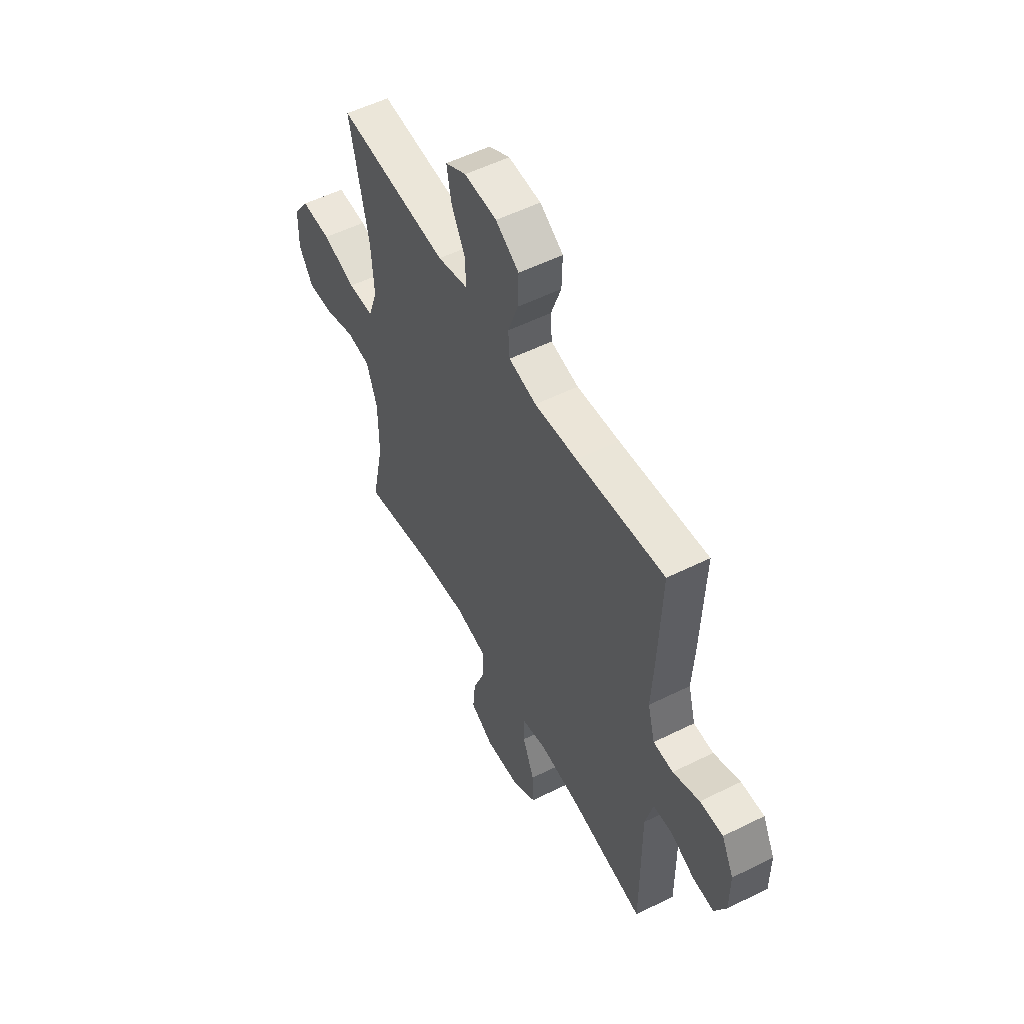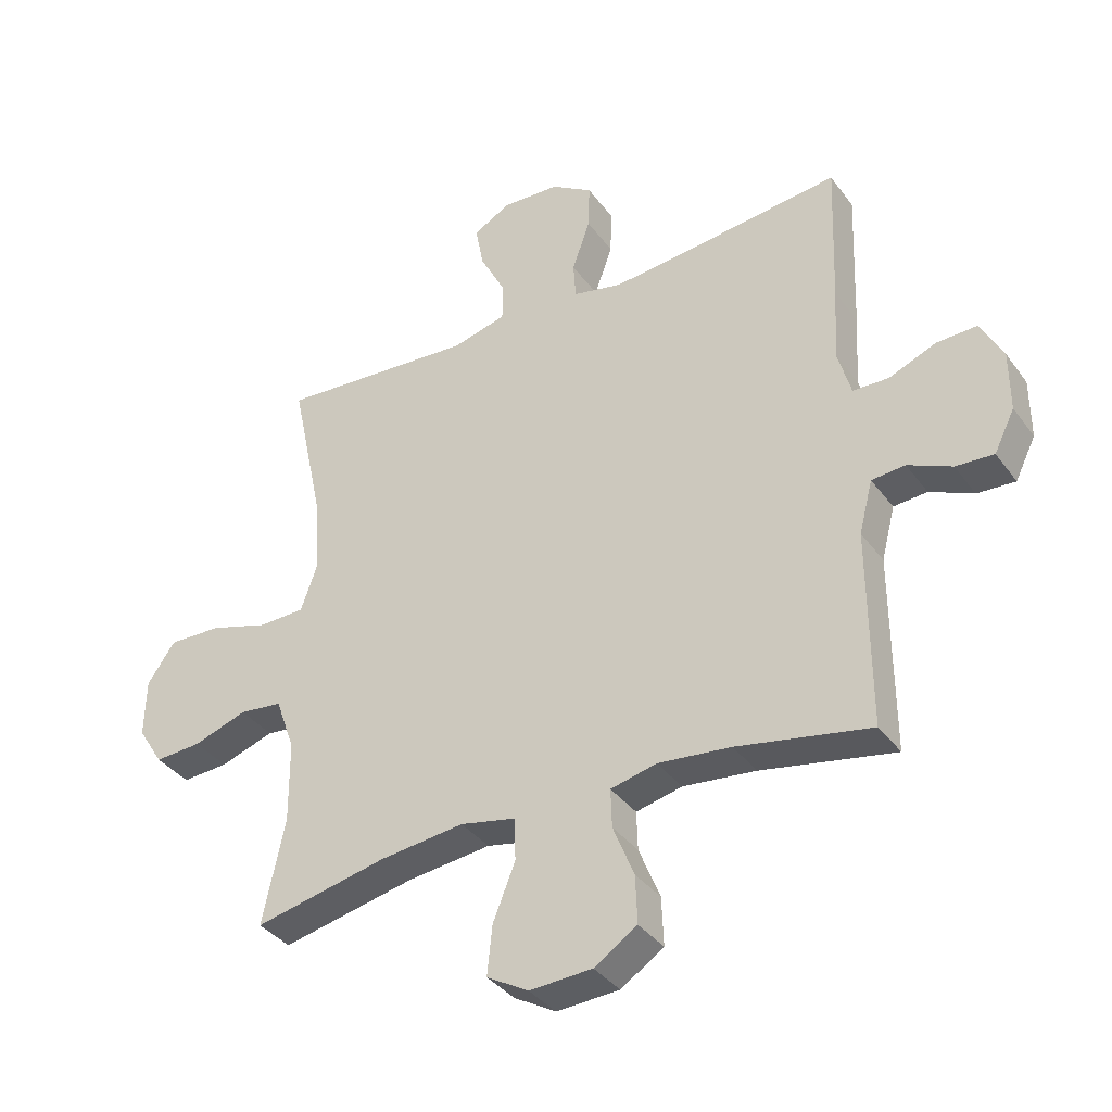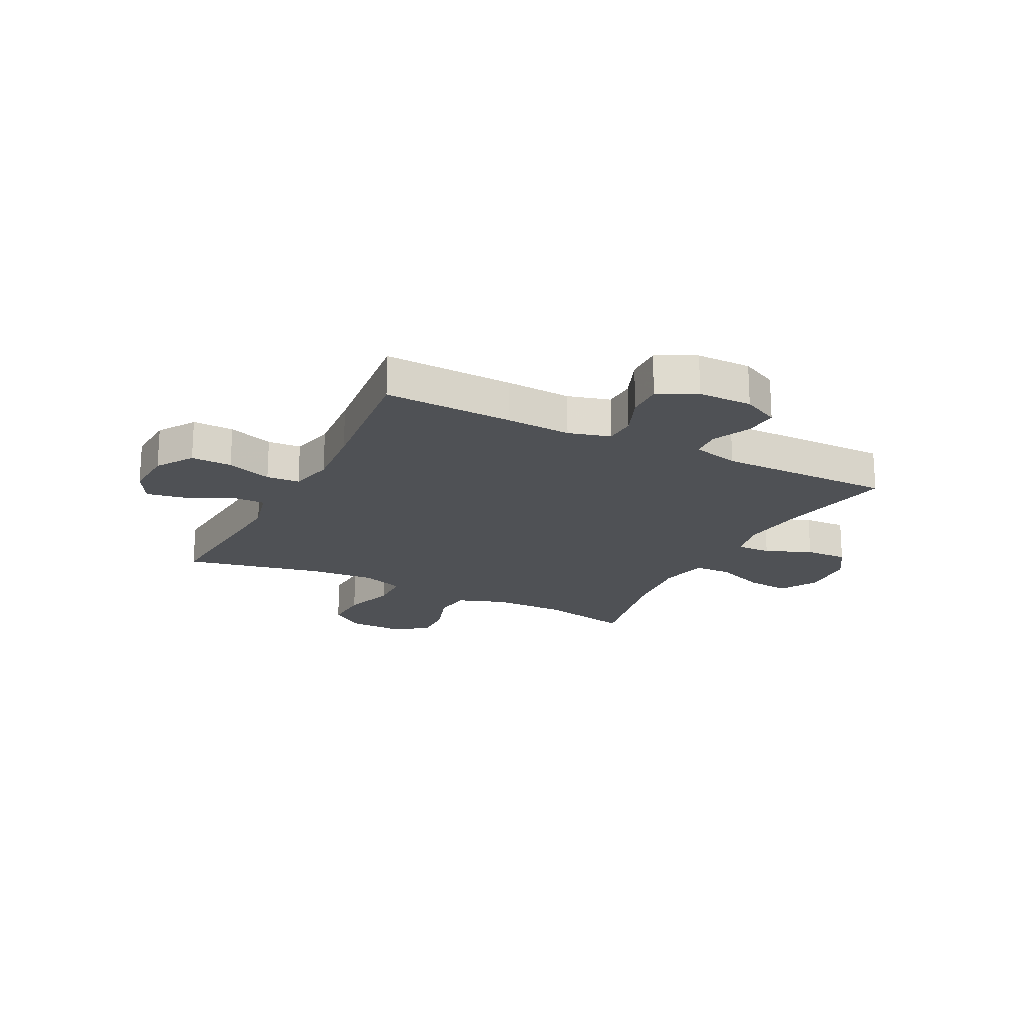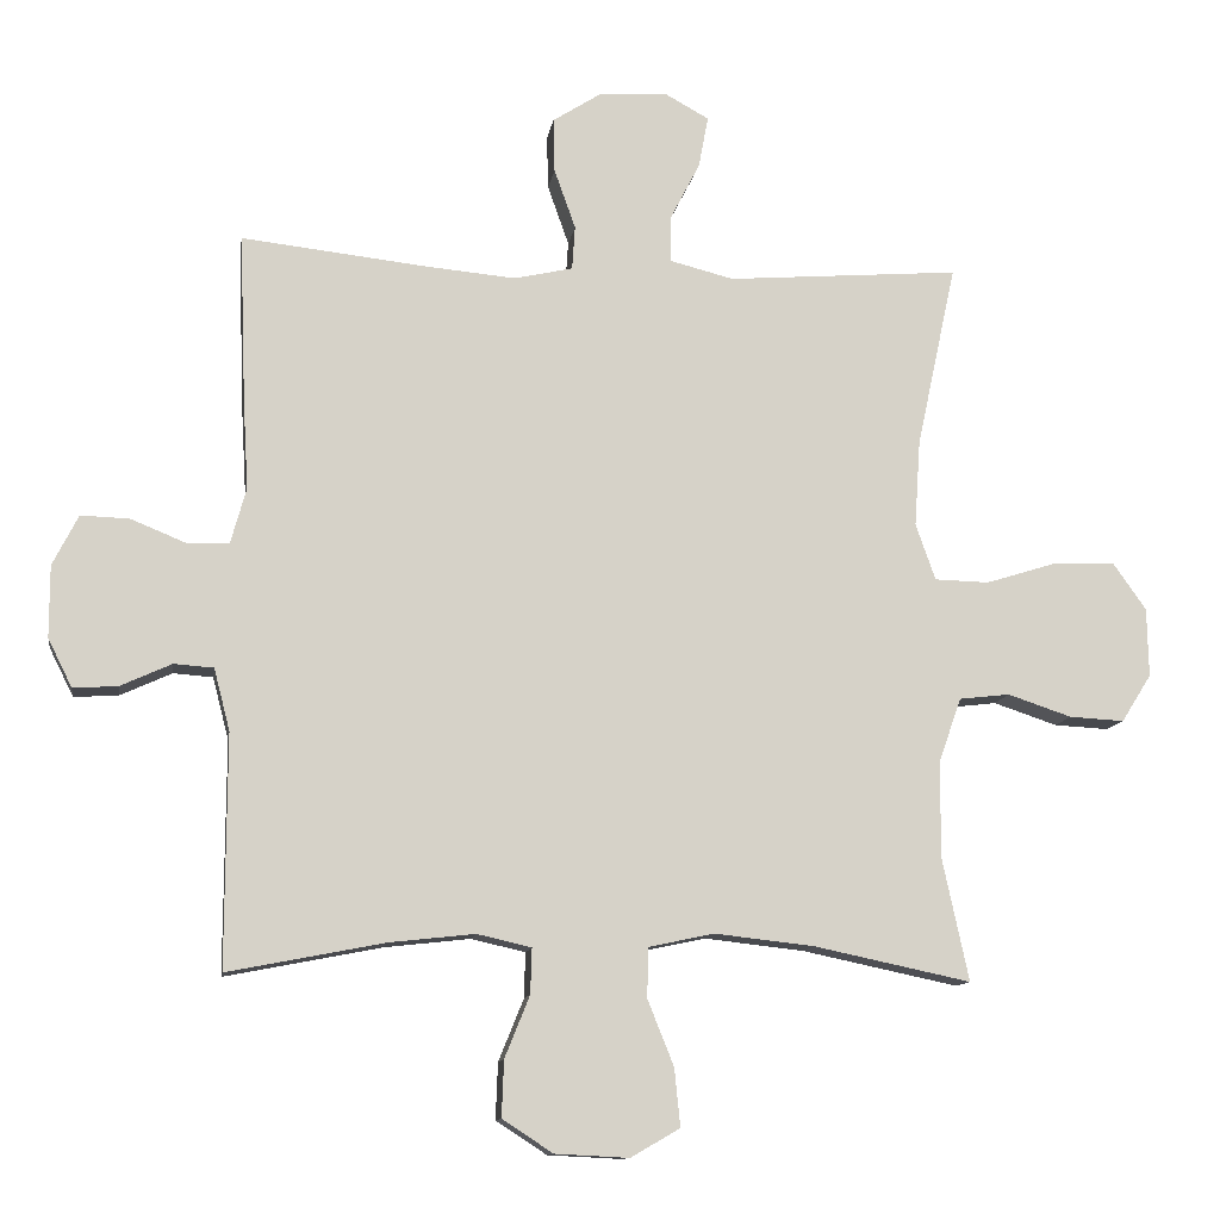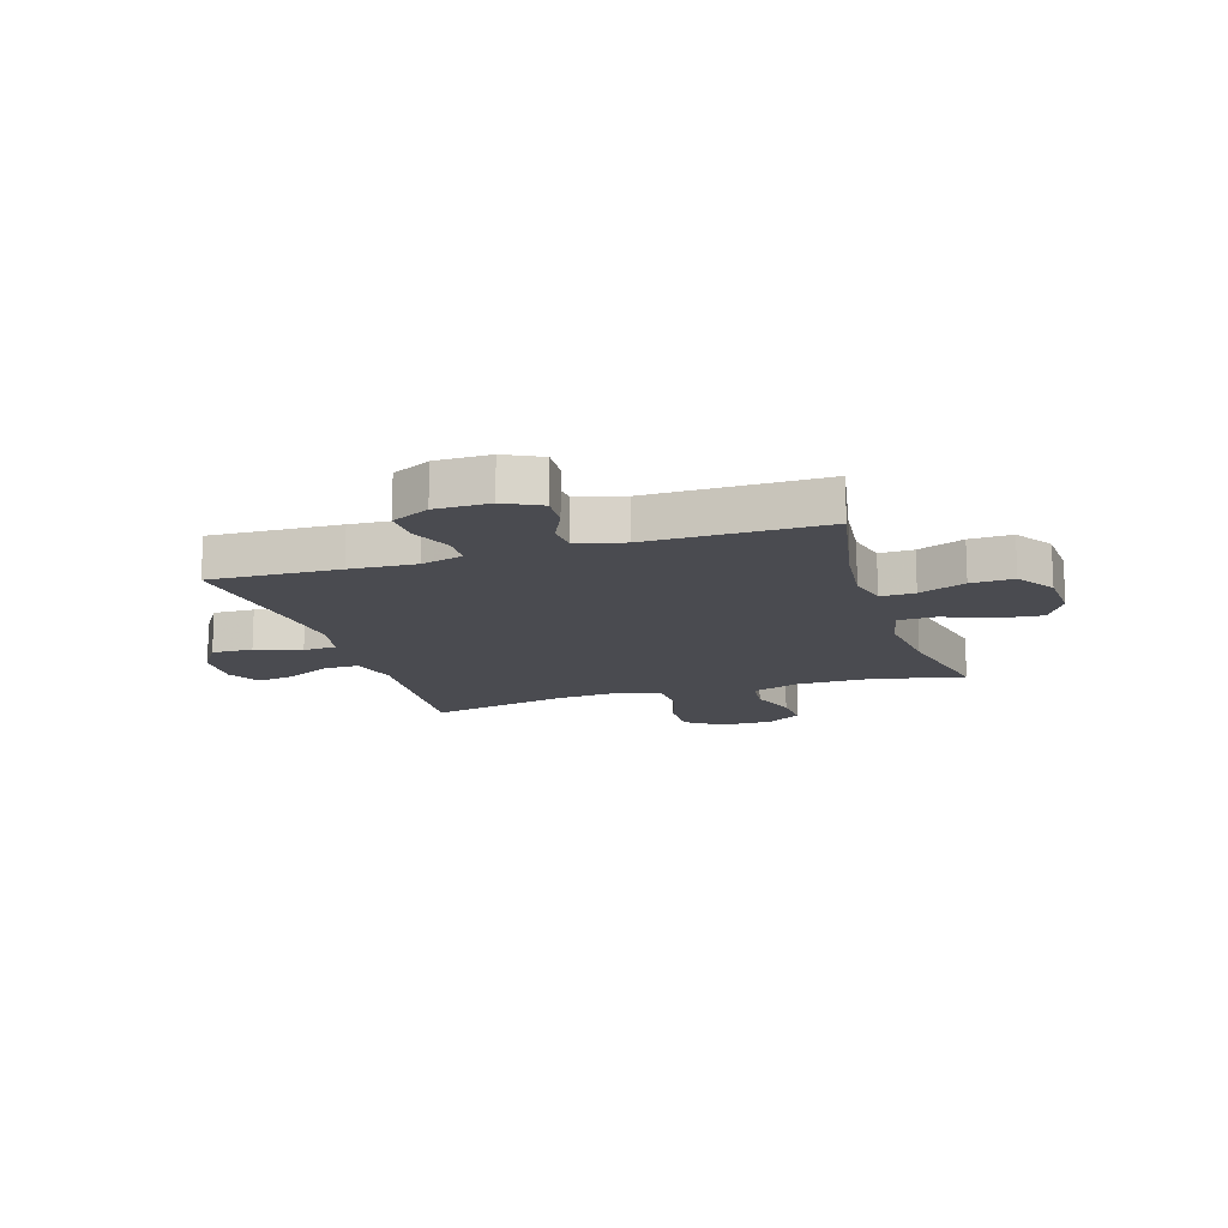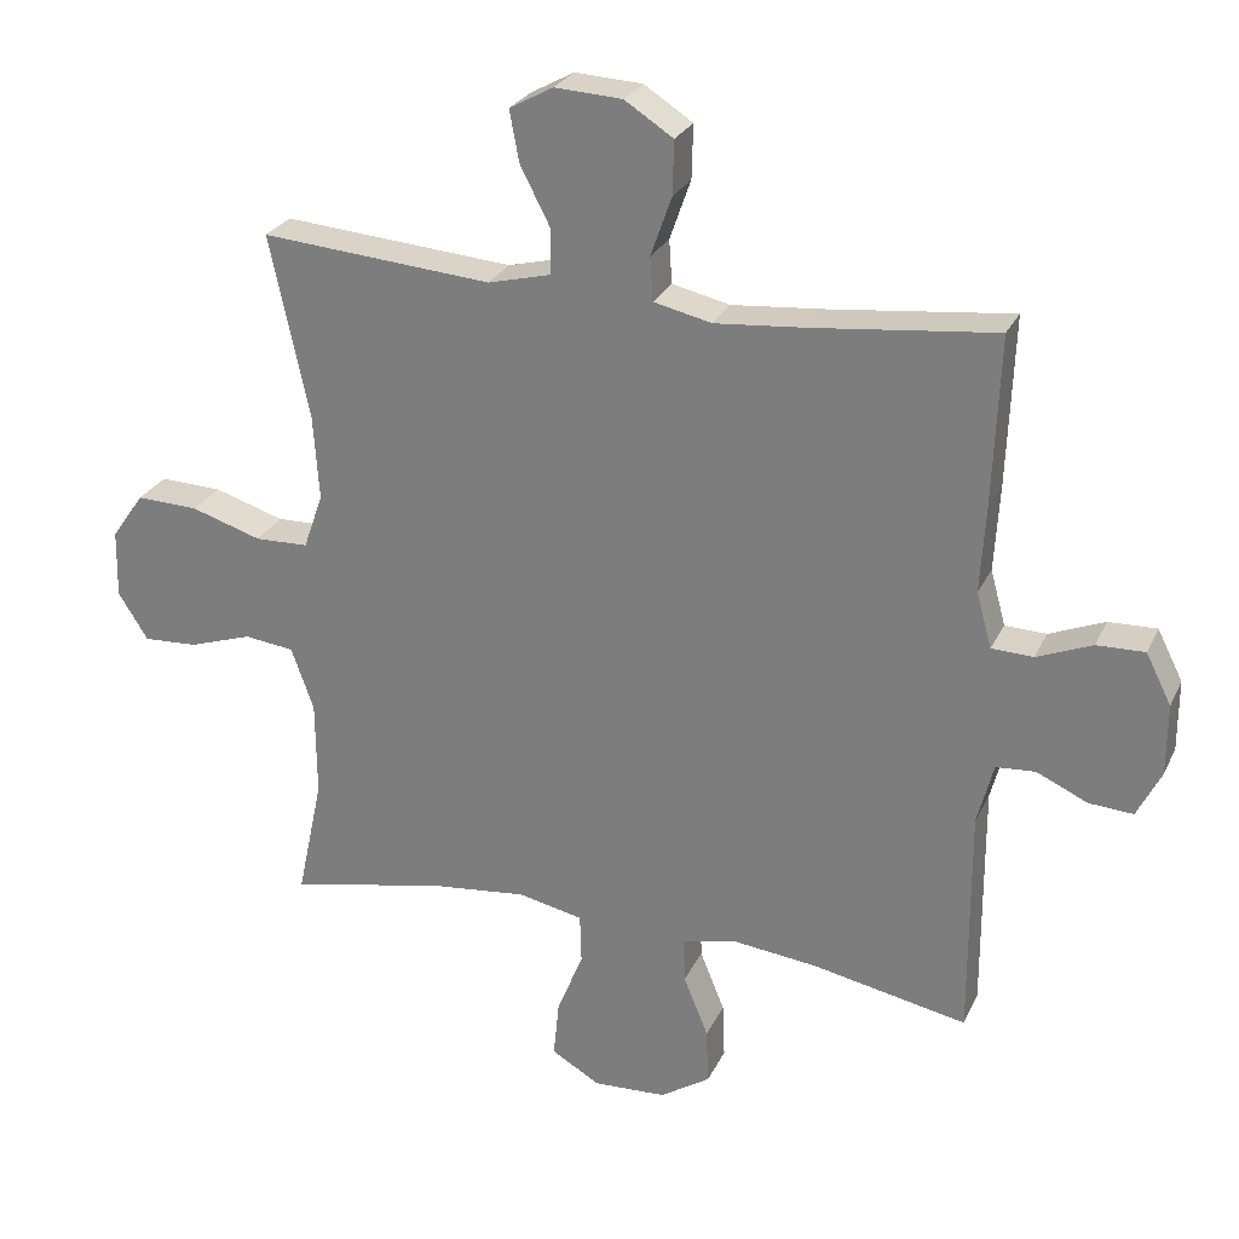
<metadata>
{"format":"obj","ext":"obj","renderer":"f3d","projection":"perspective","resolution":1024,"background":"white","views":[{"elev":54.0,"azim":62.1,"up":"+Z"},{"elev":-36.9,"azim":31.7,"up":"+Z"},{"elev":-19.6,"azim":63.1,"up":"+Y"},{"elev":-11.7,"azim":171.4,"up":"+Z"},{"elev":-14.5,"azim":107.5,"up":"+Y"},{"elev":26.5,"azim":21.0,"up":"+Z"}]}
</metadata>
<code>
v -0.5 0.07 0.5
v -0.182 0.07 0.475
v -0.095 0.07 0.497
v -0.095 0.07 0.56
v -0.136 0.07 0.64
v -0.149 0.07 0.71
v -0.089 0.07 0.743
v 0.004 0.07 0.738
v 0.071 0.07 0.695
v 0.069 0.07 0.621
v 0.04 0.07 0.539
v 0.044 0.07 0.479
v 0.124 0.07 0.461
v 0.247 0.07 0.472
v 0.5 0.07 0.5
v 0.491 0.07 0.267
v 0.484 0.07 0.148
v 0.505 0.07 0.072
v 0.562 0.07 0.07
v 0.638 0.07 0.101
v 0.704 0.07 0.103
v 0.739 0.07 0.034
v 0.739 0.07 -0.064
v 0.706 0.07 -0.13
v 0.645 0.07 -0.126
v 0.575 0.07 -0.094
v 0.521 0.07 -0.098
v 0.499 0.07 -0.183
v 0.5 0.07 -0.5
v 0.286 0.07 -0.458
v 0.169 0.07 -0.445
v 0.095 0.07 -0.462
v 0.097 0.07 -0.524
v 0.131 0.07 -0.608
v 0.134 0.07 -0.685
v 0.065 0.07 -0.73
v -0.036 0.07 -0.735
v -0.103 0.07 -0.696
v -0.095 0.07 -0.617
v -0.059 0.07 -0.527
v -0.061 0.07 -0.459
v -0.15 0.07 -0.44
v -0.286 0.07 -0.455
v -0.5 0.07 -0.5
v -0.464 0.07 -0.332
v -0.465 0.07 -0.2
v -0.496 0.07 -0.113
v -0.565 0.07 -0.105
v -0.652 0.07 -0.134
v -0.727 0.07 -0.138
v -0.768 0.07 -0.073
v -0.766 0.07 0.021
v -0.721 0.07 0.085
v -0.635 0.07 0.082
v -0.539 0.07 0.052
v -0.465 0.07 0.054
v -0.438 0.07 0.131
v -0.446 0.07 0.249
v -0.5 0 0.5
v -0.182 0 0.475
v -0.095 0 0.497
v -0.095 0 0.56
v -0.136 0 0.64
v -0.149 0 0.71
v -0.089 0 0.743
v 0.004 0 0.738
v 0.071 0 0.695
v 0.069 0 0.621
v 0.04 0 0.539
v 0.044 0 0.479
v 0.124 0 0.461
v 0.247 0 0.472
v 0.5 0 0.5
v 0.491 0 0.267
v 0.484 0 0.148
v 0.505 0 0.072
v 0.562 0 0.07
v 0.638 0 0.101
v 0.704 0 0.103
v 0.739 0 0.034
v 0.739 0 -0.064
v 0.706 0 -0.13
v 0.645 0 -0.126
v 0.575 0 -0.094
v 0.521 0 -0.098
v 0.499 0 -0.183
v 0.5 0 -0.5
v 0.286 0 -0.458
v 0.169 0 -0.445
v 0.095 0 -0.462
v 0.097 0 -0.524
v 0.131 0 -0.608
v 0.134 0 -0.685
v 0.065 0 -0.73
v -0.036 0 -0.735
v -0.103 0 -0.696
v -0.095 0 -0.617
v -0.059 0 -0.527
v -0.061 0 -0.459
v -0.15 0 -0.44
v -0.286 0 -0.455
v -0.5 0 -0.5
v -0.464 0 -0.332
v -0.465 0 -0.2
v -0.496 0 -0.113
v -0.565 0 -0.105
v -0.652 0 -0.134
v -0.727 0 -0.138
v -0.768 0 -0.073
v -0.766 0 0.021
v -0.721 0 0.085
v -0.635 0 0.082
v -0.539 0 0.052
v -0.465 0 0.054
v -0.438 0 0.131
v -0.446 0 0.249
f 52 53 54 55
f 52 55 56
f 51 52 56
f 48 49 50 51
f 47 48 51 56
f 46 47 56 57
f 43 44 45
f 42 43 45 46
f 41 42 46 57
f 37 38 39 40
f 37 40 41
f 36 37 41
f 33 34 35 36
f 32 33 36 41
f 31 32 41 57
f 28 29 30
f 27 28 30 31
f 23 24 25 26
f 23 26 27
f 22 23 27
f 19 20 21 22
f 18 19 22 27
f 17 18 27 31
f 14 15 16 17
f 13 14 17 31
f 8 9 10 11
f 8 11 12
f 7 8 12
f 4 5 6 7
f 3 4 7 12
f 2 3 12 13
f 58 1 2
f 31 57 58
f 2 13 31 58
f 113 112 111 110
f 114 113 110
f 114 110 109
f 109 108 107 106
f 114 109 106 105
f 115 114 105 104
f 103 102 101
f 104 103 101 100
f 115 104 100 99
f 98 97 96 95
f 99 98 95
f 99 95 94
f 94 93 92 91
f 99 94 91 90
f 115 99 90 89
f 88 87 86
f 89 88 86 85
f 84 83 82 81
f 85 84 81
f 85 81 80
f 80 79 78 77
f 85 80 77 76
f 89 85 76 75
f 75 74 73 72
f 89 75 72 71
f 69 68 67 66
f 70 69 66
f 70 66 65
f 65 64 63 62
f 70 65 62 61
f 71 70 61 60
f 60 59 116
f 116 115 89
f 116 89 71 60
f 1 59 60 2
f 2 60 61 3
f 3 61 62 4
f 4 62 63 5
f 5 63 64 6
f 6 64 65 7
f 7 65 66 8
f 8 66 67 9
f 9 67 68 10
f 10 68 69 11
f 11 69 70 12
f 12 70 71 13
f 13 71 72 14
f 14 72 73 15
f 15 73 74 16
f 16 74 75 17
f 17 75 76 18
f 18 76 77 19
f 19 77 78 20
f 20 78 79 21
f 21 79 80 22
f 22 80 81 23
f 23 81 82 24
f 24 82 83 25
f 25 83 84 26
f 26 84 85 27
f 27 85 86 28
f 28 86 87 29
f 29 87 88 30
f 30 88 89 31
f 31 89 90 32
f 32 90 91 33
f 33 91 92 34
f 34 92 93 35
f 35 93 94 36
f 36 94 95 37
f 37 95 96 38
f 38 96 97 39
f 39 97 98 40
f 40 98 99 41
f 41 99 100 42
f 42 100 101 43
f 43 101 102 44
f 44 102 103 45
f 45 103 104 46
f 46 104 105 47
f 47 105 106 48
f 48 106 107 49
f 49 107 108 50
f 50 108 109 51
f 51 109 110 52
f 52 110 111 53
f 53 111 112 54
f 54 112 113 55
f 55 113 114 56
f 56 114 115 57
f 57 115 116 58
f 58 116 59 1

</code>
